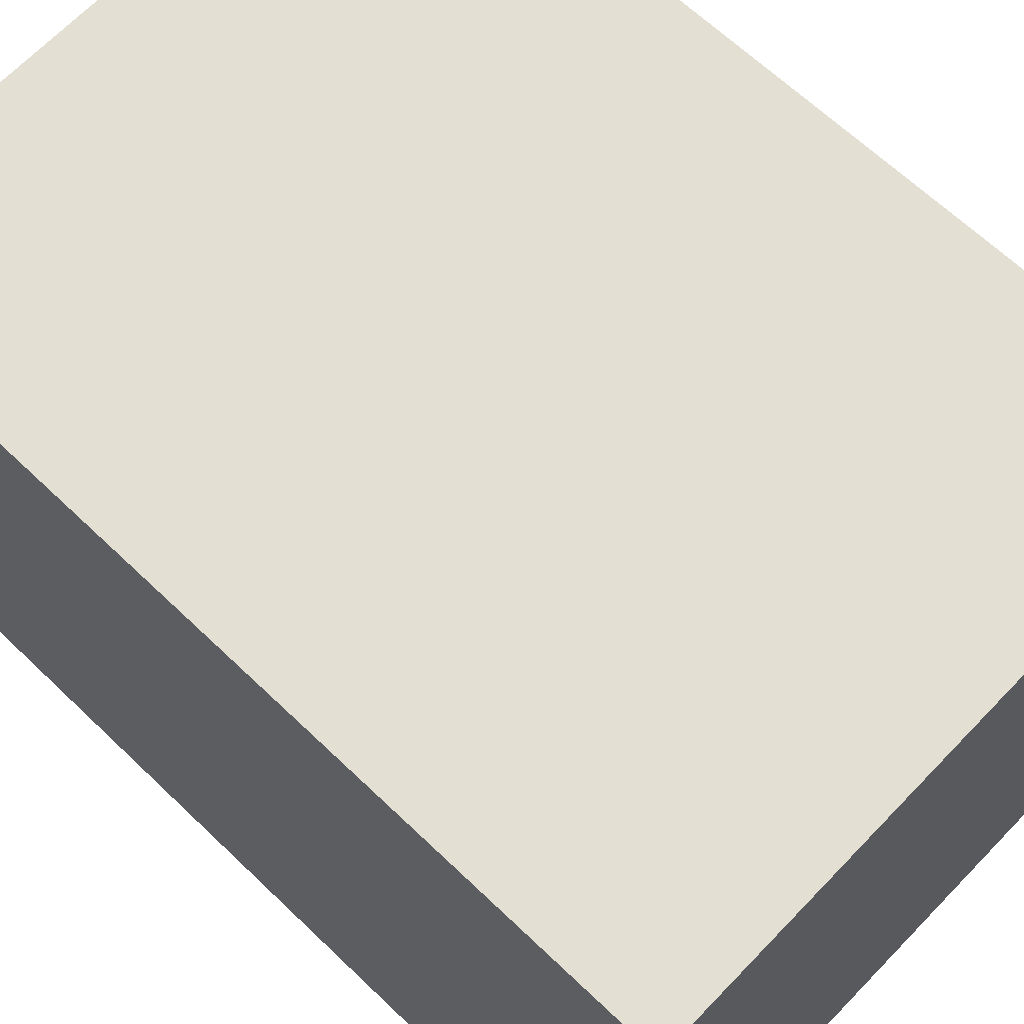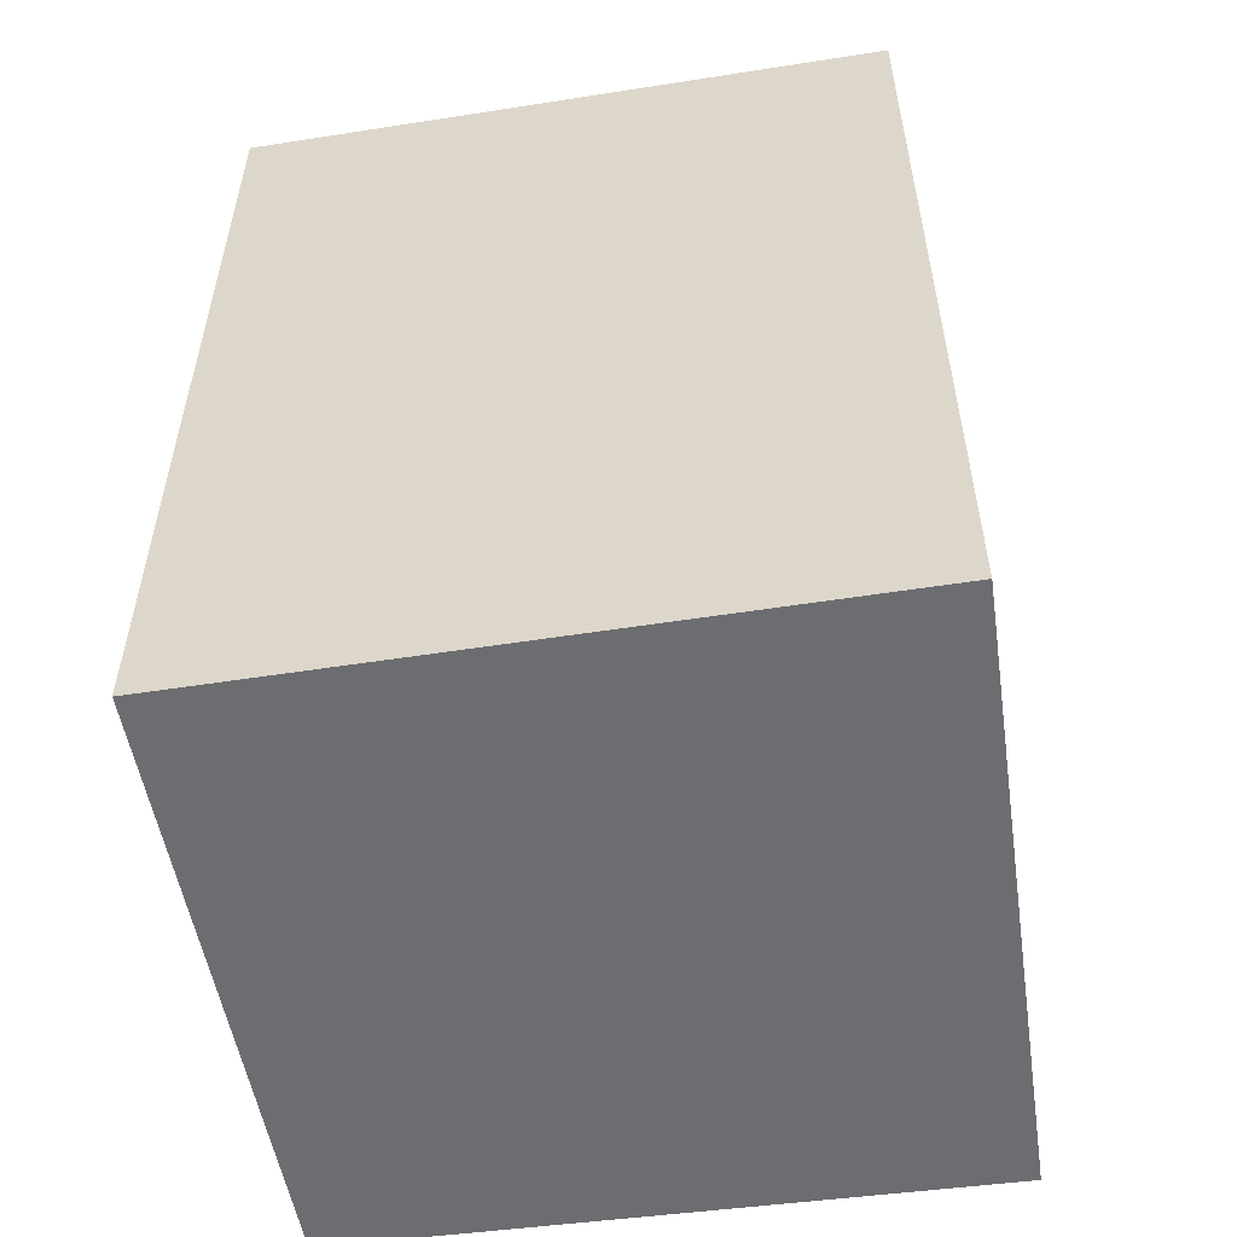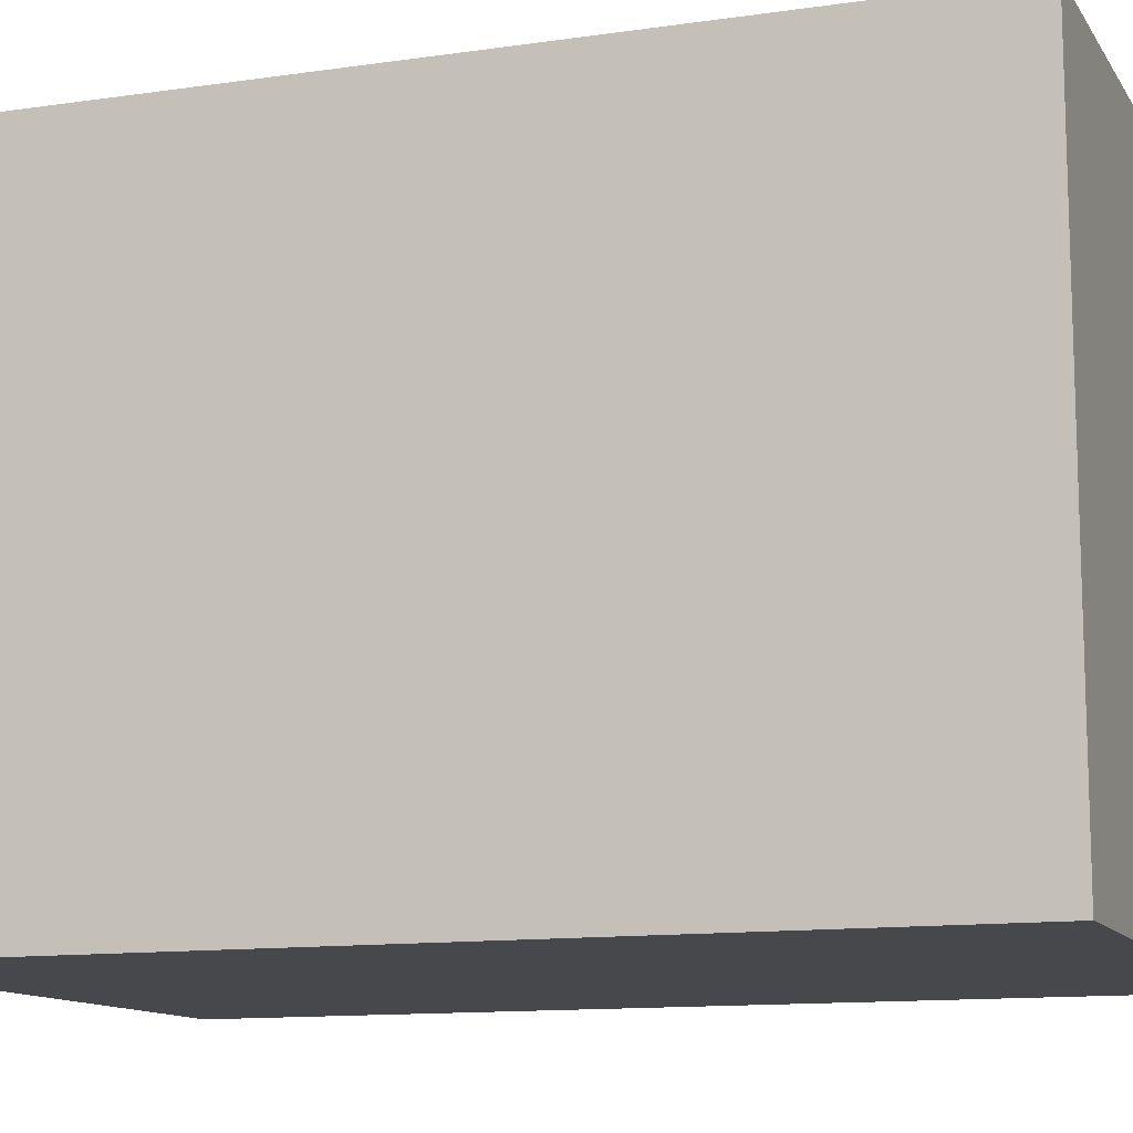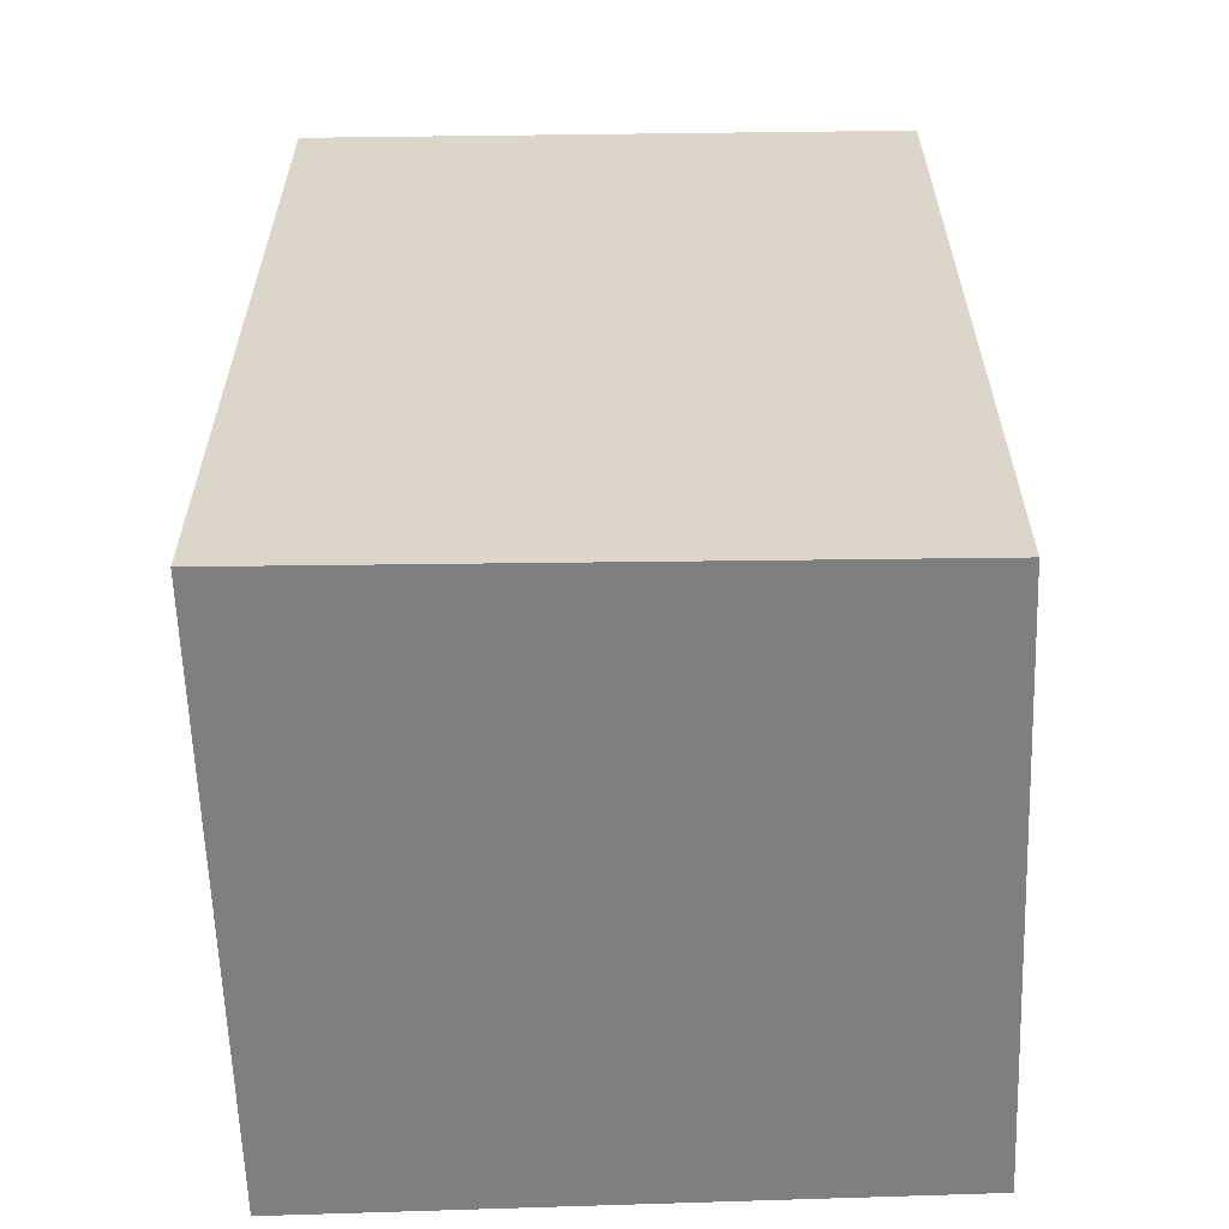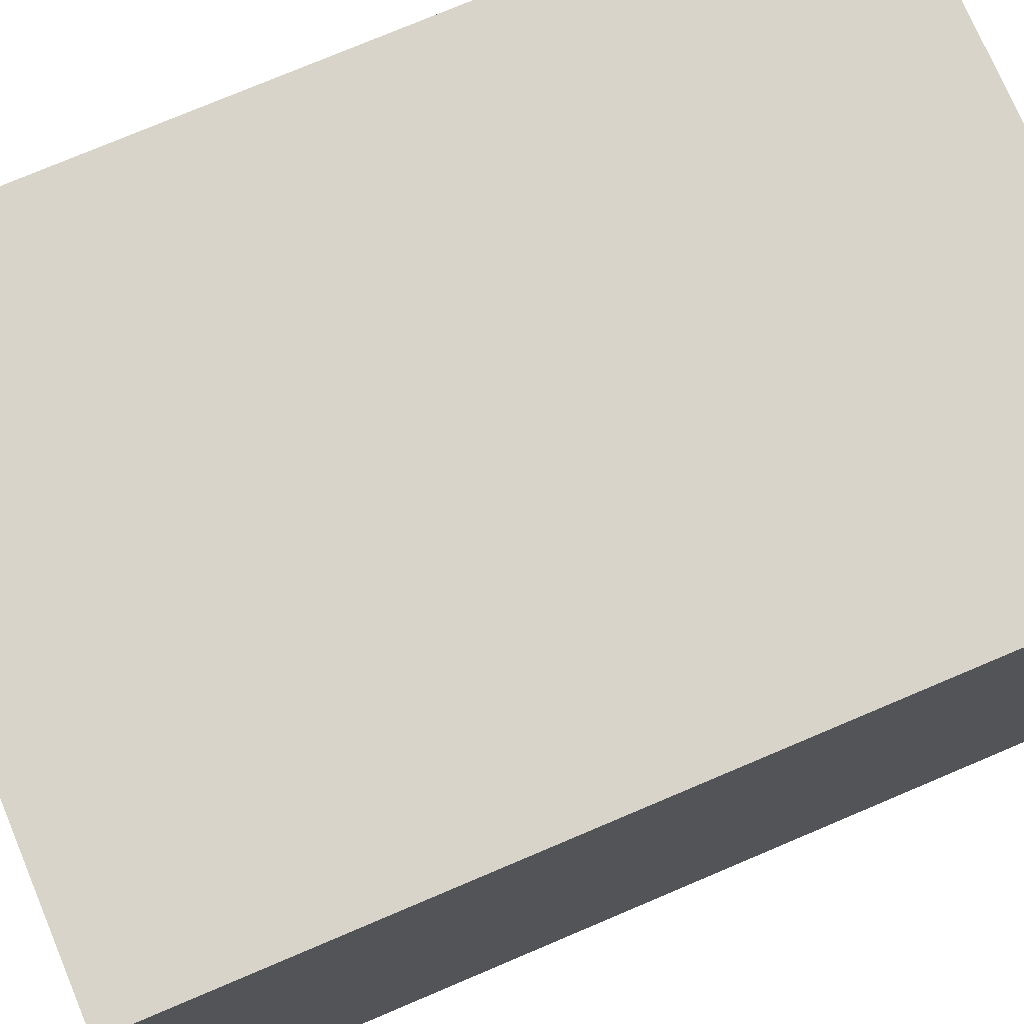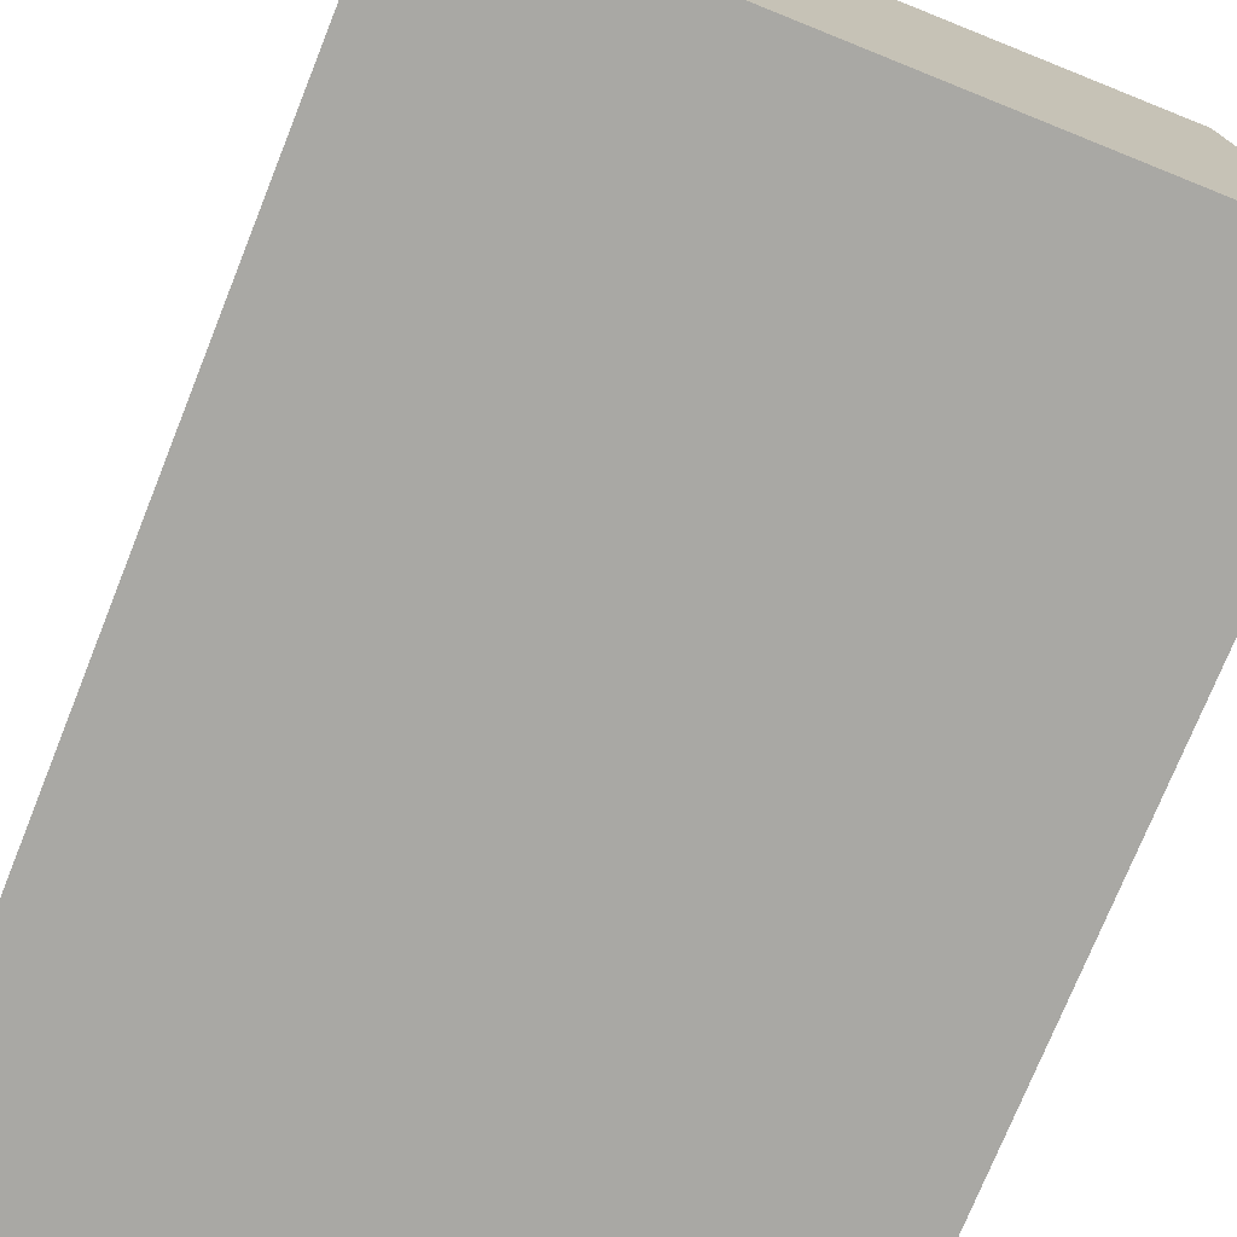
<metadata>
{"format":"obj","ext":"obj","renderer":"f3d","projection":"perspective","resolution":1024,"background":"white","views":[{"elev":64.9,"azim":134.0,"up":"+Z"},{"elev":-54.0,"azim":-170.1,"up":"+Y"},{"elev":-12.1,"azim":109.2,"up":"+Z"},{"elev":-59.9,"azim":2.8,"up":"+Y"},{"elev":76.6,"azim":-112.9,"up":"+Z"},{"elev":-75.0,"azim":158.1,"up":"+Z"}]}
</metadata>
<code>
v  0.054 3.106 2.164
v  2.218 3.106 -0.018
v  0 3.106 1.902e-16
v  2.226 3.106 2.085
v  2.226 -1.277e-16 2.085
v  2.218 1.102e-18 -0.018
v  0 0 0
v  0.054 -1.325e-16 2.164
g defaultobject
f 1 2 3
f 2 1 4
f 5 2 4
f 2 5 6
f 6 3 2
f 3 6 7
f 7 1 3
f 1 7 8
f 8 4 1
f 4 8 5
f 5 7 6
f 7 5 8

</code>
